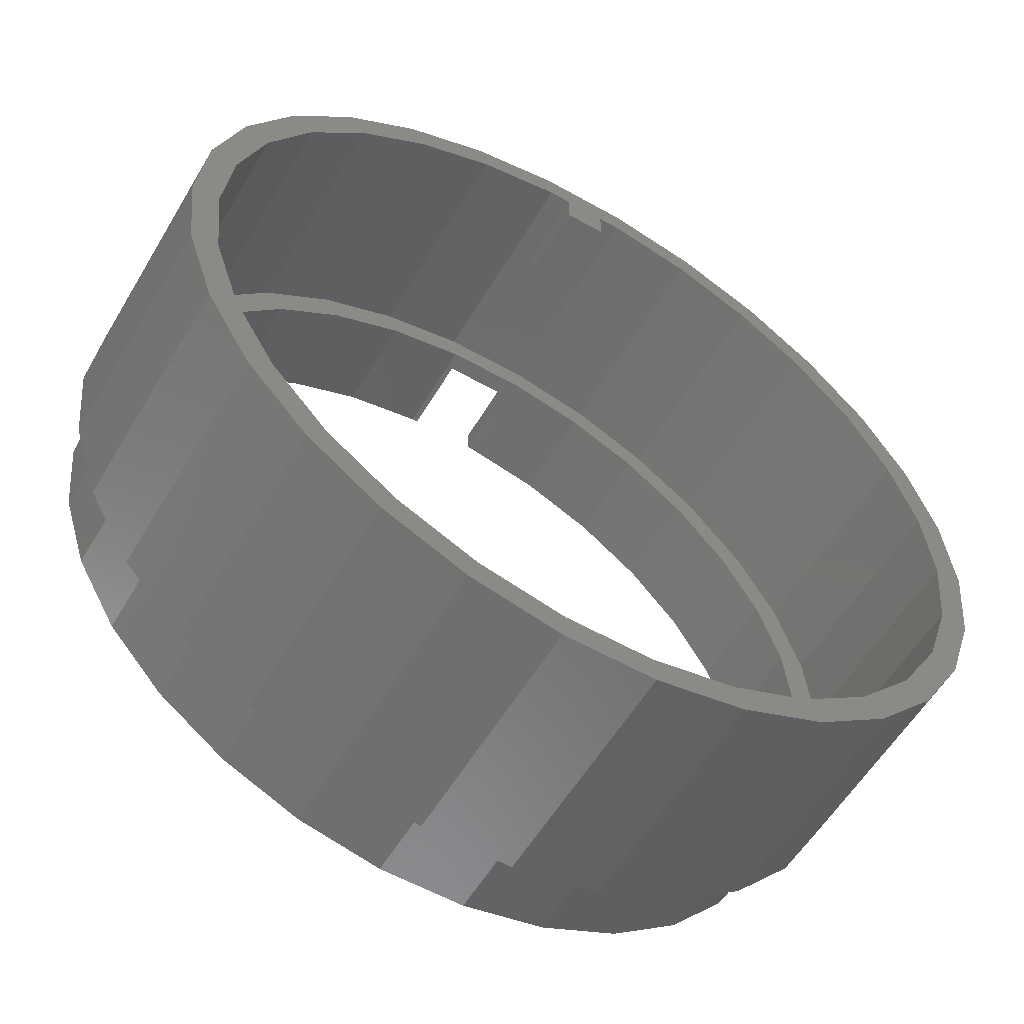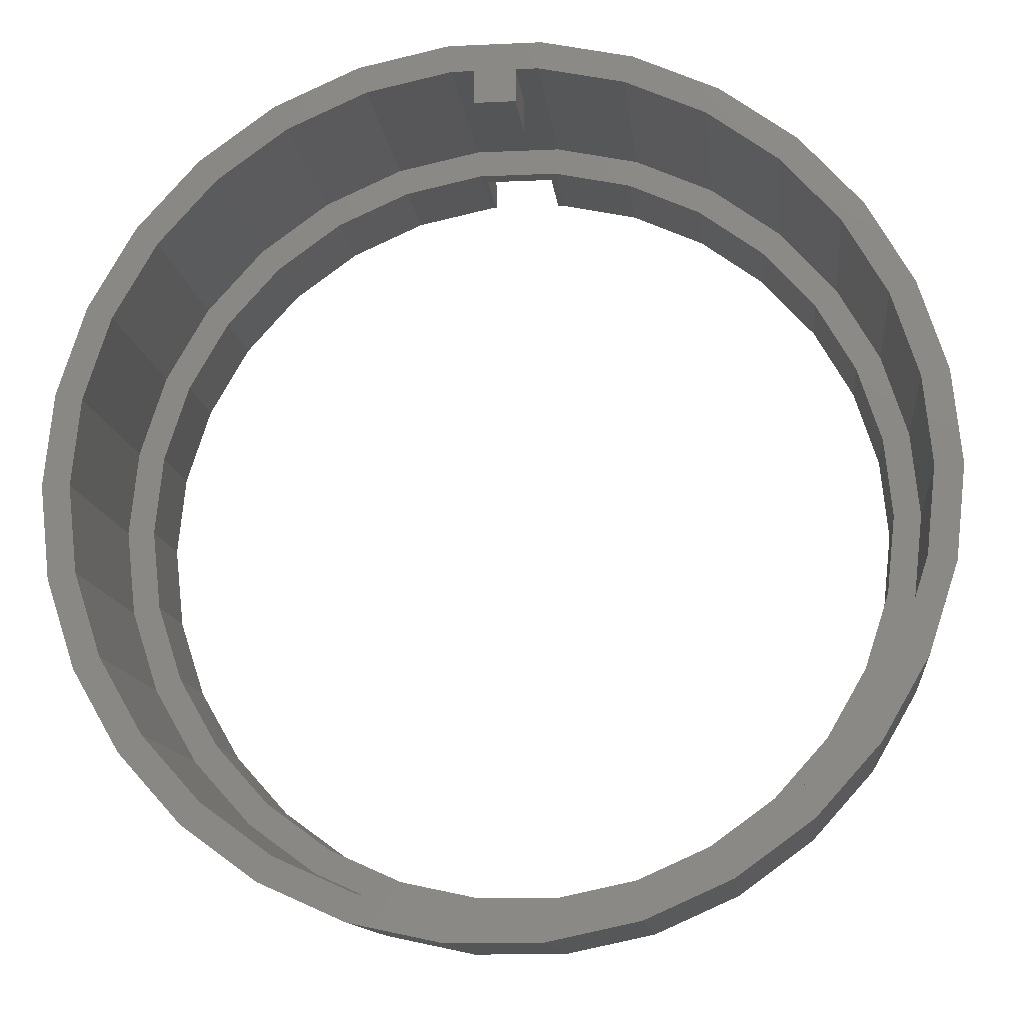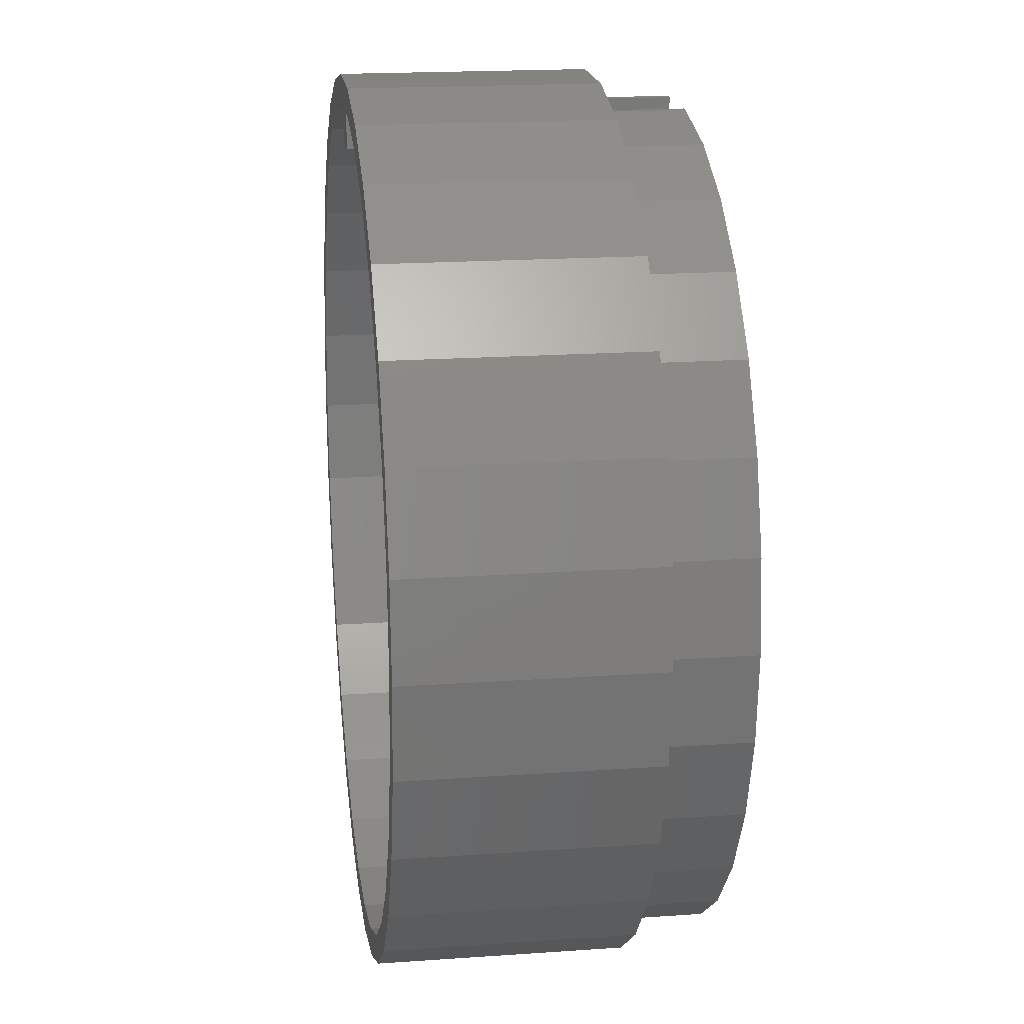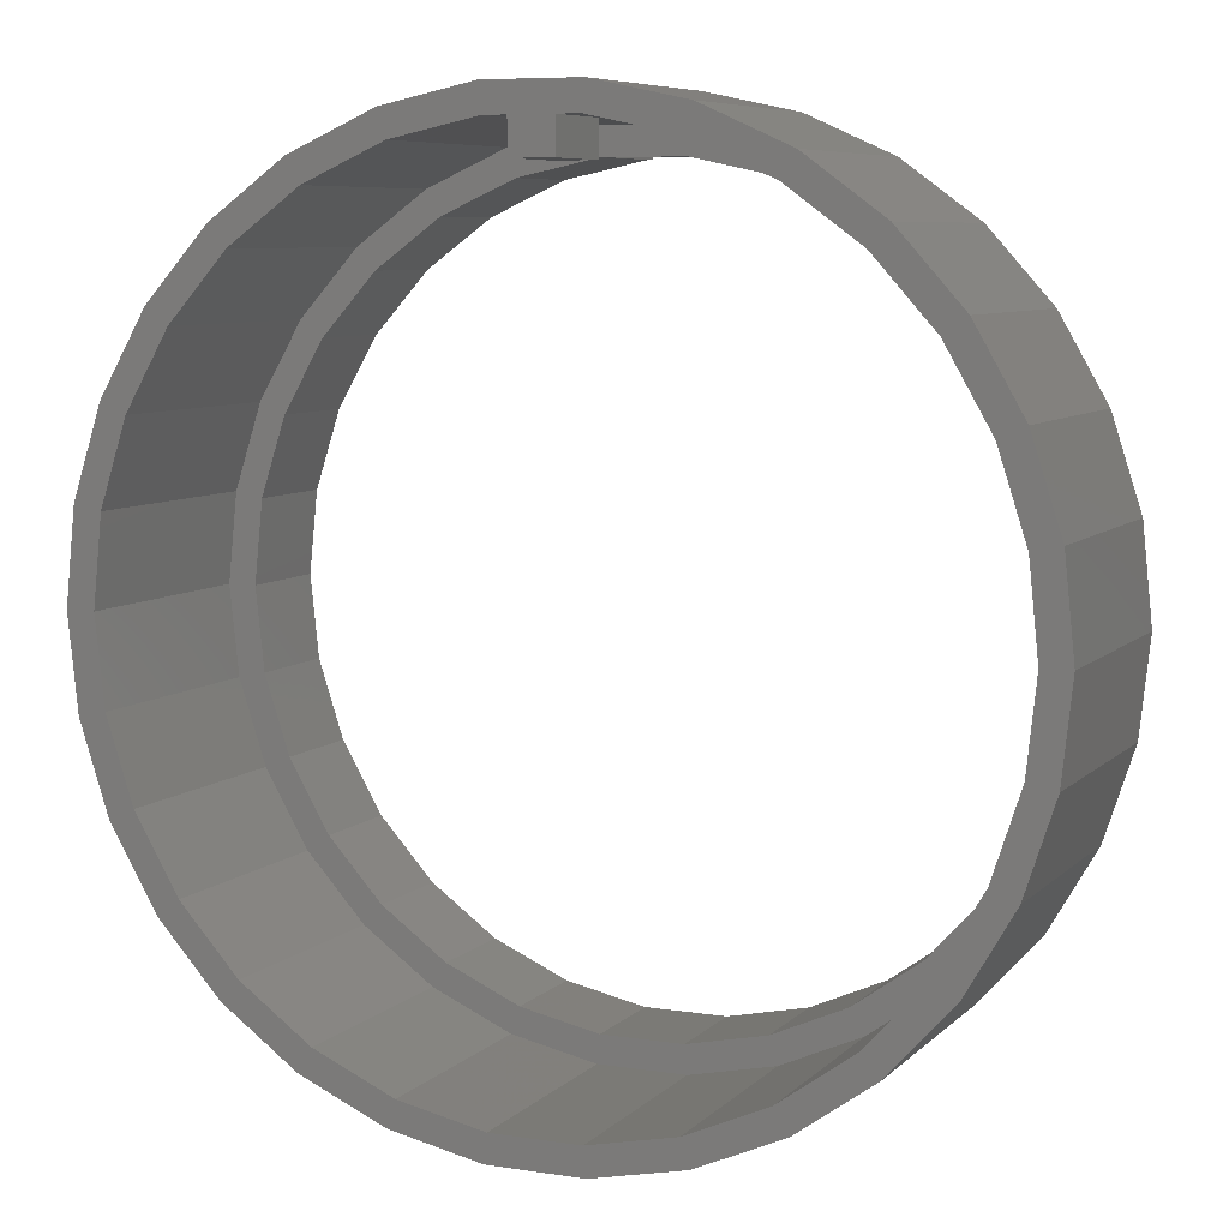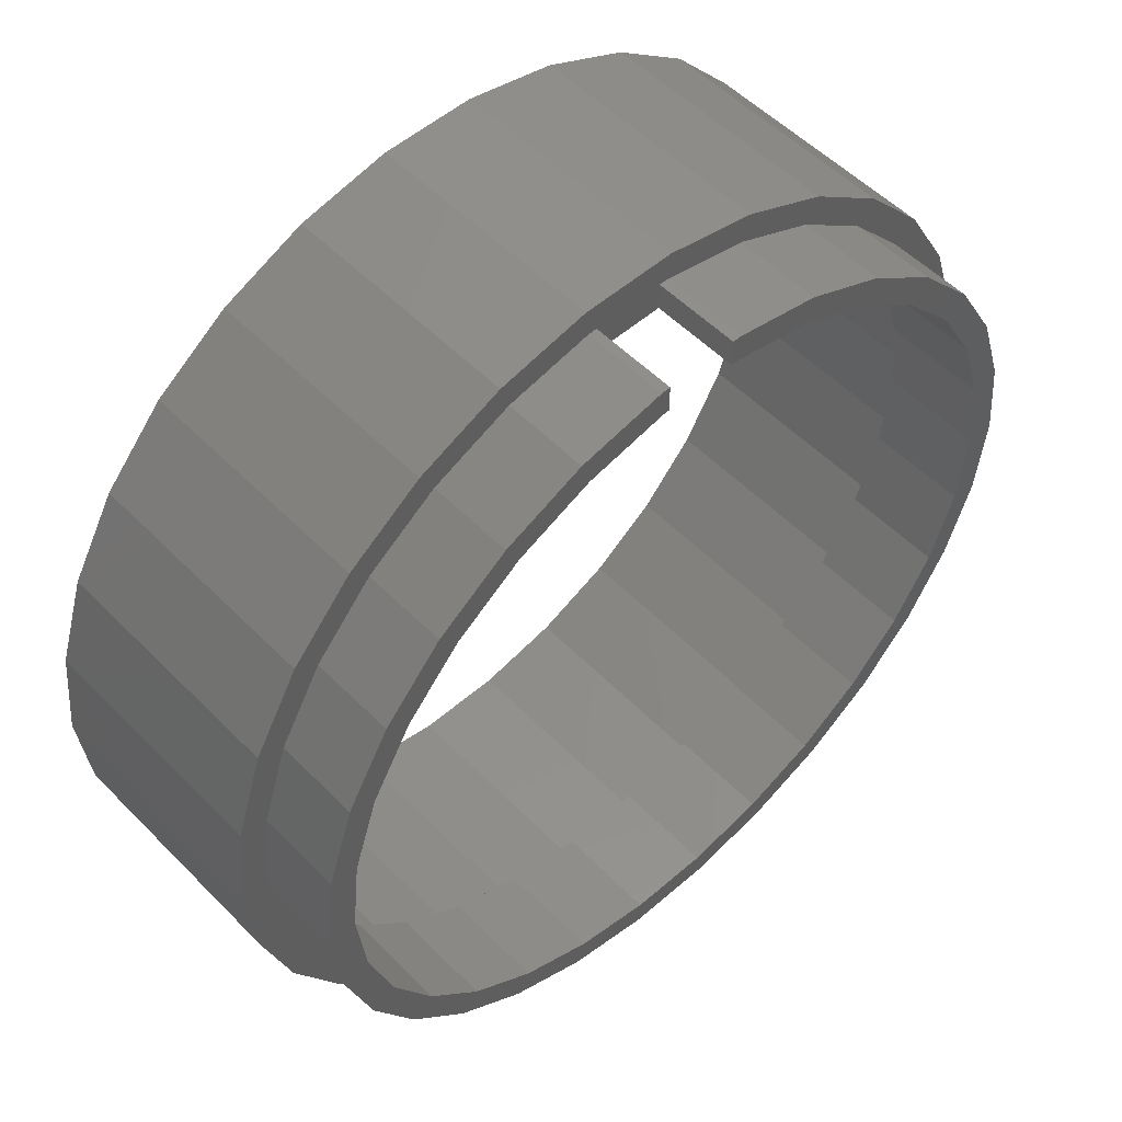
<metadata>
{"format":"stl","ext":"stl","renderer":"f3d","projection":"perspective","resolution":1024,"background":"white","views":[{"elev":-57.2,"azim":149.5,"up":"+Y"},{"elev":-12.7,"azim":-173.9,"up":"+Y"},{"elev":18.6,"azim":-97.7,"up":"+Y"},{"elev":7.3,"azim":-156.2,"up":"+Y"},{"elev":53.1,"azim":-42.9,"up":"+Y"}]}
</metadata>
<code>
# stl→obj: 256 verts, 512 faces
v -32 0 0
v -31.3 6.653 0
v -31.3 -6.653 0
v -29.23 13.02 0
v -27.41 12.2 0
v -25.89 18.81 0
v -24.27 17.63 0
v -21.41 23.78 0
v -20.07 22.29 0
v -16 27.71 0
v -15 25.98 0
v -9.889 30.43 0
v -9.271 28.53 0
v -3.345 31.82 0
v 1.5 29.84 0
v 3.345 31.82 0
v 3.136 29.84 0
v 9.889 30.43 0
v 9.271 28.53 0
v 16 27.71 0
v 15 25.98 0
v 21.41 23.78 0
v 20.07 22.29 0
v 25.89 18.81 0
v 24.27 17.63 0
v 29.23 13.02 0
v 29.34 6.237 0
v 31.3 6.653 0
v 30 0 0
v 32 0 0
v 29.34 -6.237 0
v 31.3 -6.653 0
v 27.41 -12.2 0
v 29.23 -13.02 0
v 24.27 -17.63 0
v 25.89 -18.81 0
v 20.07 -22.29 0
v 21.41 -23.78 0
v 15 -25.98 0
v 16 -27.71 0
v 9.271 -28.53 0
v 9.889 -30.43 0
v 3.136 -29.84 0
v 3.345 -31.82 0
v -3.136 -29.84 0
v -3.345 -31.82 0
v -9.271 -28.53 0
v -9.889 -30.43 0
v -15 -25.98 0
v -16 -27.71 0
v -24.27 -17.63 0
v -21.41 -23.78 0
v -25.89 -18.81 0
v -29.23 -13.02 0
v -30 0 0
v -27.41 -12.2 0
v -29.34 -6.237 0
v -20.07 -22.29 0
v 27.41 12.2 0
v -1.5 29.84 0
v -3.136 29.84 0
v -1.5 27.4 0
v -29.34 6.237 0
v 1.5 27.4 0
v -32 0 17.35
v -31.3 6.653 17.35
v -31.3 -6.653 17.35
v -29.23 -13.02 17.35
v -25.89 -18.81 17.35
v -21.41 -23.78 17.35
v -16 -27.71 17.35
v -9.889 -30.43 17.35
v -3.345 -31.82 17.35
v 3.345 -31.82 17.35
v 9.889 -30.43 17.35
v 16 -27.71 17.35
v 21.41 -23.78 17.35
v 25.89 -18.81 17.35
v 29.23 -13.02 17.35
v 31.3 -6.653 17.35
v 32 0 17.35
v 31.3 6.653 17.35
v 29.23 13.02 17.35
v 25.89 18.81 17.35
v 21.41 23.78 17.35
v 16 27.71 17.35
v 9.889 30.43 17.35
v 3.345 31.82 17.35
v -3.345 31.82 17.35
v -9.889 30.43 17.35
v -16 27.71 17.35
v -21.41 23.78 17.35
v -25.89 18.81 17.35
v -29.23 13.02 17.35
v -29.34 6.237 16
v -30 0 16
v -29.34 -6.237 16
v -27.41 12.2 16
v -24.27 17.63 16
v -20.07 22.29 16
v -15 25.98 16
v -9.271 28.53 16
v -3.136 29.84 16
v 3.136 29.84 16
v -1.5 29.84 6
v 1.5 29.84 6
v -1.5 27.4 6
v 1.5 27.4 6
v 9.271 28.53 16
v 15 25.98 16
v 20.07 22.29 16
v 24.27 17.63 16
v 27.41 12.2 16
v 29.34 6.237 16
v 30 0 16
v 29.34 -6.237 16
v 27.41 -12.2 16
v 24.27 -17.63 16
v 20.07 -22.29 16
v 15 -25.98 16
v 9.271 -28.53 16
v 3.136 -29.84 16
v -3.136 -29.84 16
v -9.271 -28.53 16
v -15 -25.98 16
v -20.07 -22.29 16
v -24.27 -17.63 16
v -27.41 -12.2 16
v -29.34 -6.237 17.35
v -29.34 6.237 17.35
v -27.41 12.2 17.35
v -24.27 -17.63 17.35
v -27.41 -12.2 17.35
v 27.41 12.2 17.35
v 29.34 6.237 17.35
v 24.27 17.63 17.35
v 20.07 22.29 17.35
v 15 25.98 17.35
v 9.271 28.53 17.35
v 3.136 29.84 17.35
v -3.136 29.84 17.35
v 30 0 17.35
v -30 0 17.35
v 27.41 -12.2 17.35
v 24.27 -17.63 17.35
v -15 25.98 17.35
v -9.271 28.53 17.35
v -24.27 17.63 17.35
v -20.07 22.29 17.35
v 29.34 -6.237 17.35
v 20.07 -22.29 17.35
v 15 -25.98 17.35
v 9.271 -28.53 17.35
v 3.136 -29.84 17.35
v -3.136 -29.84 17.35
v -9.271 -28.53 17.35
v -15 -25.98 17.35
v -20.07 -22.29 17.35
v -22.65 16.46 16
v -14 24.25 16
v -8.652 26.63 16
v -2.927 27.85 16
v 2.927 27.85 16
v 8.652 26.63 16
v 14 24.25 16
v 18.74 20.81 16
v 22.65 16.46 16
v 25.58 11.39 16
v 27.39 5.822 16
v 27.39 -5.822 16
v 25.58 -11.39 16
v 22.65 -16.46 16
v 18.74 -20.81 16
v 14 -24.25 16
v 8.652 -26.63 16
v 2.927 -27.85 16
v -2.927 -27.85 16
v -8.652 -26.63 16
v -14 -24.25 16
v -18.74 -20.81 16
v -25.58 -11.39 16
v -27.39 -5.822 16
v -22.65 -16.46 16
v -28 0 16
v -27.39 5.822 16
v 28 0 16
v -18.74 20.81 16
v -25.58 11.39 16
v -30 0 23.35
v -29.34 -6.237 23.35
v -27.41 -12.2 23.35
v -24.27 -17.63 23.35
v -20.07 -22.29 23.35
v -15 -25.98 23.35
v -9.271 -28.53 23.35
v -3.136 -29.84 23.35
v 3.136 -29.84 23.35
v 9.271 -28.53 23.35
v 15 -25.98 23.35
v 20.07 -22.29 23.35
v 24.27 -17.63 23.35
v 27.41 -12.2 23.35
v 29.34 -6.237 23.35
v 30 0 23.35
v 29.34 6.237 23.35
v 27.41 12.2 23.35
v 24.27 17.63 23.35
v 20.07 22.29 23.35
v 15 25.98 23.35
v 9.271 28.53 23.35
v 3.136 29.84 23.35
v -2.5 29.84 23.35
v -2.5 29.84 17.35
v -3.136 29.84 23.35
v 2.5 29.84 17.35
v 2.5 29.84 23.35
v -9.271 28.53 23.35
v -15 25.98 23.35
v -20.07 22.29 23.35
v -24.27 17.63 23.35
v -27.41 12.2 23.35
v -29.34 6.237 23.35
v -28 0 23.35
v -27.39 -5.822 23.35
v -25.58 -11.39 23.35
v -27.39 5.822 23.35
v -25.58 11.39 23.35
v -22.65 16.46 23.35
v -18.74 20.81 23.35
v -14 24.25 23.35
v -8.652 26.63 23.35
v -2.927 27.85 23.35
v 2.927 27.85 23.35
v 2.5 27.85 23.35
v -2.5 27.85 17.35
v 2.5 27.85 17.35
v -2.5 27.85 23.35
v 8.652 26.63 23.35
v 14 24.25 23.35
v 18.74 20.81 23.35
v 22.65 16.46 23.35
v 25.58 11.39 23.35
v 27.39 5.822 23.35
v 28 0 23.35
v 27.39 -5.822 23.35
v 25.58 -11.39 23.35
v 22.65 -16.46 23.35
v 18.74 -20.81 23.35
v 14 -24.25 23.35
v 8.652 -26.63 23.35
v 2.927 -27.85 23.35
v -2.927 -27.85 23.35
v -8.652 -26.63 23.35
v -14 -24.25 23.35
v -18.74 -20.81 23.35
v -22.65 -16.46 23.35
f 1 2 3
f 3 2 4
f 5 4 6
f 7 6 8
f 9 8 10
f 11 10 12
f 13 12 14
f 15 14 16
f 17 16 18
f 19 18 20
f 21 20 22
f 23 22 24
f 25 24 26
f 27 26 28
f 29 28 30
f 31 30 32
f 33 32 34
f 35 34 36
f 37 36 38
f 39 38 40
f 41 40 42
f 43 42 44
f 45 44 46
f 47 46 48
f 49 48 50
f 51 50 52
f 3 52 53
f 3 53 54
f 3 4 55
f 56 3 57
f 49 50 58
f 3 56 52
f 58 50 51
f 56 51 52
f 27 28 29
f 59 26 27
f 29 30 31
f 31 32 33
f 33 34 35
f 35 36 37
f 37 38 39
f 41 42 43
f 60 14 15
f 39 40 41
f 13 14 61
f 43 44 45
f 62 60 15
f 45 46 47
f 47 48 49
f 63 4 5
f 55 4 63
f 57 3 55
f 5 6 7
f 7 8 9
f 9 10 11
f 11 12 13
f 61 14 60
f 15 16 17
f 62 15 64
f 17 18 19
f 19 20 21
f 21 22 23
f 23 24 25
f 25 26 59
f 1 65 2
f 2 65 66
f 1 3 65
f 65 3 67
f 3 54 67
f 67 54 68
f 54 53 68
f 68 53 69
f 53 52 69
f 69 52 70
f 70 52 50
f 71 70 50
f 71 50 48
f 72 71 48
f 72 48 46
f 73 72 46
f 73 46 44
f 74 73 44
f 74 44 42
f 75 74 42
f 75 42 40
f 76 75 40
f 76 40 38
f 77 76 38
f 77 38 36
f 78 77 36
f 78 36 34
f 79 78 34
f 79 34 32
f 80 79 32
f 80 32 30
f 81 80 30
f 30 28 82
f 81 30 82
f 28 26 83
f 82 28 83
f 26 24 84
f 83 26 84
f 24 22 85
f 84 24 85
f 20 86 22
f 22 86 85
f 18 87 20
f 20 87 86
f 16 88 18
f 18 88 87
f 14 89 16
f 16 89 88
f 12 90 14
f 14 90 89
f 10 91 12
f 12 91 90
f 8 92 10
f 10 92 91
f 6 93 8
f 8 93 92
f 4 94 6
f 6 94 93
f 2 66 4
f 4 66 94
f 63 95 96
f 55 63 96
f 96 97 57
f 55 96 57
f 5 98 95
f 63 5 95
f 7 99 98
f 5 7 98
f 9 100 99
f 7 9 99
f 11 101 100
f 9 11 100
f 13 102 101
f 11 13 101
f 61 103 102
f 13 61 102
f 104 105 106
f 60 105 103
f 15 17 106
f 17 104 106
f 104 103 105
f 103 61 60
f 62 107 60
f 60 107 105
f 107 62 64
f 108 107 64
f 108 64 15
f 106 108 15
f 19 109 104
f 17 19 104
f 21 110 109
f 19 21 109
f 23 111 110
f 21 23 110
f 112 111 25
f 25 111 23
f 113 112 59
f 59 112 25
f 114 113 27
f 27 113 59
f 115 114 29
f 29 114 27
f 115 29 116
f 116 29 31
f 116 31 117
f 117 31 33
f 117 33 118
f 118 33 35
f 118 35 119
f 119 35 37
f 119 37 120
f 120 37 39
f 120 39 121
f 121 39 41
f 121 41 122
f 122 41 43
f 122 43 123
f 123 43 45
f 123 45 124
f 124 45 47
f 124 47 125
f 125 47 49
f 125 49 126
f 126 49 58
f 127 126 58
f 51 127 58
f 128 127 51
f 56 128 51
f 97 128 56
f 57 97 56
f 66 65 67
f 129 66 68
f 68 66 67
f 130 131 66
f 132 133 69
f 134 135 82
f 136 134 83
f 137 136 84
f 138 137 85
f 139 138 86
f 140 139 87
f 141 140 88
f 135 142 81
f 93 66 92
f 94 66 93
f 69 129 68
f 143 66 129
f 144 145 79
f 146 147 90
f 92 66 131
f 92 148 91
f 92 131 148
f 148 149 91
f 91 146 90
f 149 146 91
f 90 147 89
f 89 141 88
f 88 140 87
f 87 139 86
f 86 138 85
f 85 137 84
f 84 136 83
f 83 134 82
f 82 135 81
f 81 142 80
f 80 150 79
f 147 141 89
f 150 144 79
f 79 145 78
f 78 151 77
f 77 152 76
f 76 153 75
f 75 154 74
f 74 155 73
f 73 156 72
f 72 157 71
f 71 158 70
f 142 150 80
f 70 132 69
f 69 133 129
f 145 151 78
f 151 152 77
f 152 153 76
f 153 154 75
f 154 155 74
f 155 156 73
f 156 157 72
f 157 158 71
f 158 132 70
f 143 130 66
f 98 99 95
f 95 99 100
f 159 100 101
f 160 101 102
f 161 102 103
f 162 103 104
f 163 104 109
f 164 109 110
f 165 110 111
f 166 111 112
f 167 112 113
f 168 113 114
f 169 114 115
f 170 115 116
f 171 116 117
f 172 117 118
f 173 118 119
f 174 119 120
f 175 120 121
f 176 121 122
f 177 122 123
f 178 123 124
f 179 124 125
f 180 125 126
f 181 126 127
f 182 127 128
f 95 128 97
f 95 97 96
f 181 127 182
f 95 182 128
f 183 126 181
f 179 125 180
f 178 124 179
f 177 123 178
f 176 122 177
f 175 121 176
f 174 120 175
f 173 119 174
f 172 118 173
f 184 95 185
f 171 117 172
f 170 116 171
f 186 115 170
f 169 115 186
f 168 114 169
f 167 113 168
f 166 112 167
f 165 111 166
f 164 110 165
f 163 109 164
f 162 104 163
f 161 103 162
f 160 102 161
f 187 101 160
f 159 101 187
f 95 100 159
f 188 95 159
f 185 95 188
f 182 95 184
f 180 126 183
f 105 107 108
f 106 105 108
f 143 129 189
f 189 129 190
f 129 133 190
f 190 133 191
f 133 132 191
f 191 132 192
f 132 158 192
f 192 158 193
f 193 158 157
f 194 193 157
f 194 157 156
f 195 194 156
f 195 156 155
f 196 195 155
f 196 155 154
f 197 196 154
f 197 154 153
f 198 197 153
f 198 153 152
f 199 198 152
f 199 152 151
f 200 199 151
f 200 151 145
f 201 200 145
f 201 145 144
f 202 201 144
f 202 144 150
f 203 202 150
f 203 150 142
f 204 203 142
f 205 204 142
f 135 205 142
f 206 205 135
f 134 206 135
f 207 206 134
f 136 207 134
f 208 207 136
f 137 208 136
f 208 137 209
f 209 137 138
f 209 138 210
f 210 138 139
f 210 139 211
f 211 139 140
f 212 213 214
f 141 213 140
f 211 215 216
f 140 215 211
f 213 215 140
f 214 213 141
f 214 141 217
f 217 141 147
f 217 147 218
f 218 147 146
f 218 146 219
f 219 146 149
f 219 149 220
f 220 149 148
f 220 148 221
f 221 148 131
f 221 131 222
f 222 131 130
f 222 130 189
f 189 130 143
f 223 224 182
f 184 223 182
f 224 225 181
f 182 224 181
f 185 226 223
f 184 185 223
f 188 227 226
f 185 188 226
f 159 228 227
f 188 159 227
f 187 229 228
f 159 187 228
f 160 230 229
f 187 160 229
f 161 231 230
f 160 161 230
f 162 232 231
f 161 162 231
f 163 233 234
f 235 163 236
f 236 163 234
f 162 163 235
f 232 235 237
f 162 235 232
f 164 238 233
f 163 164 233
f 165 239 238
f 164 165 238
f 166 240 239
f 165 166 239
f 241 240 167
f 167 240 166
f 242 241 168
f 168 241 167
f 243 242 169
f 169 242 168
f 244 243 186
f 186 243 169
f 244 186 245
f 245 186 170
f 245 170 246
f 246 170 171
f 246 171 247
f 247 171 172
f 247 172 248
f 248 172 173
f 248 173 249
f 249 173 174
f 249 174 250
f 250 174 175
f 250 175 251
f 251 175 176
f 251 176 252
f 252 176 177
f 252 177 253
f 253 177 178
f 253 178 254
f 254 178 179
f 254 179 255
f 255 179 180
f 256 255 180
f 183 256 180
f 225 256 183
f 181 225 183
f 222 189 190
f 224 222 191
f 191 222 190
f 224 223 222
f 225 224 192
f 255 256 193
f 254 255 194
f 253 254 195
f 252 253 196
f 251 252 197
f 250 251 198
f 249 250 199
f 248 249 200
f 247 248 201
f 243 244 204
f 242 243 205
f 241 242 206
f 240 241 207
f 239 240 208
f 238 239 209
f 233 238 210
f 211 234 210
f 234 233 210
f 237 212 232
f 210 238 209
f 209 239 208
f 208 240 207
f 207 241 206
f 206 242 205
f 205 243 204
f 204 244 203
f 244 245 203
f 203 246 202
f 202 247 201
f 201 248 200
f 200 249 199
f 199 250 198
f 198 251 197
f 197 252 196
f 196 253 195
f 195 254 194
f 194 255 193
f 193 256 192
f 256 225 192
f 192 224 191
f 226 227 222
f 246 247 202
f 228 222 227
f 219 222 228
f 218 228 229
f 232 212 231
f 217 229 230
f 212 230 231
f 214 230 212
f 217 230 214
f 218 229 217
f 219 228 218
f 220 222 219
f 221 222 220
f 216 234 211
f 245 246 203
f 223 226 222
f 216 215 234
f 234 215 236
f 236 215 213
f 235 236 213
f 213 212 237
f 235 213 237

</code>
